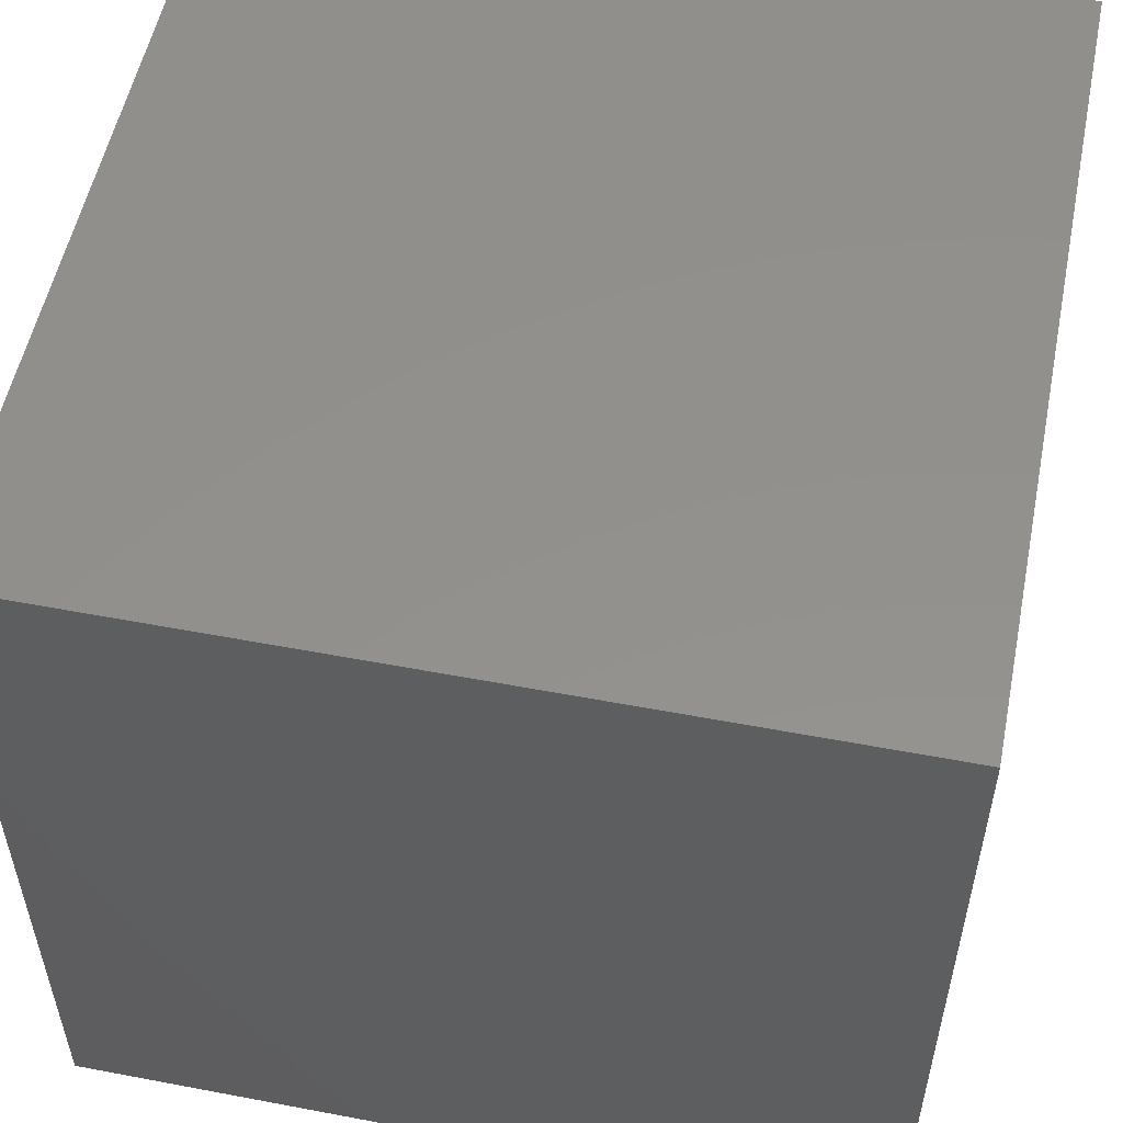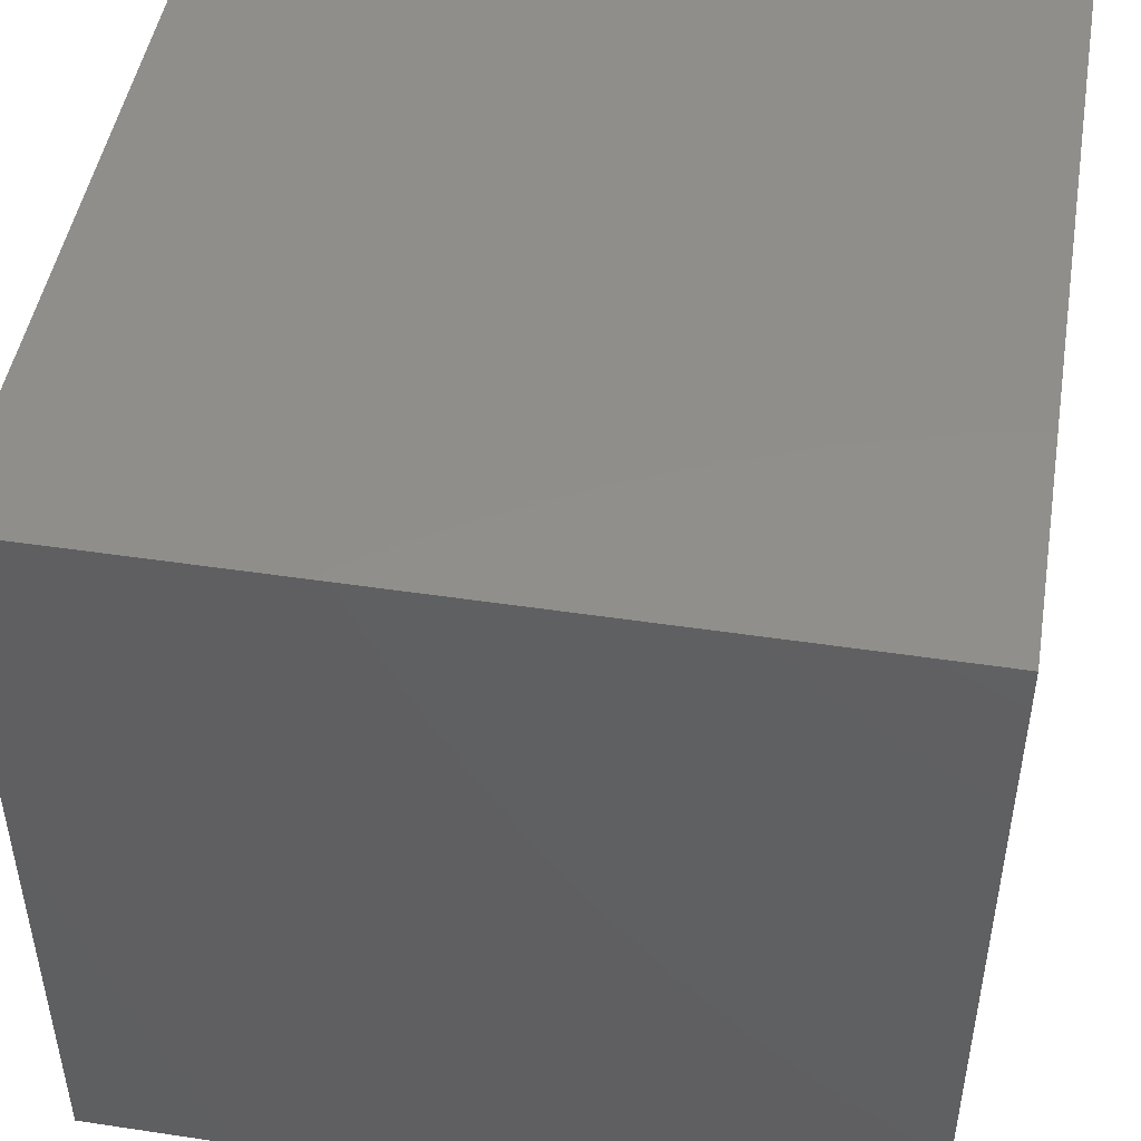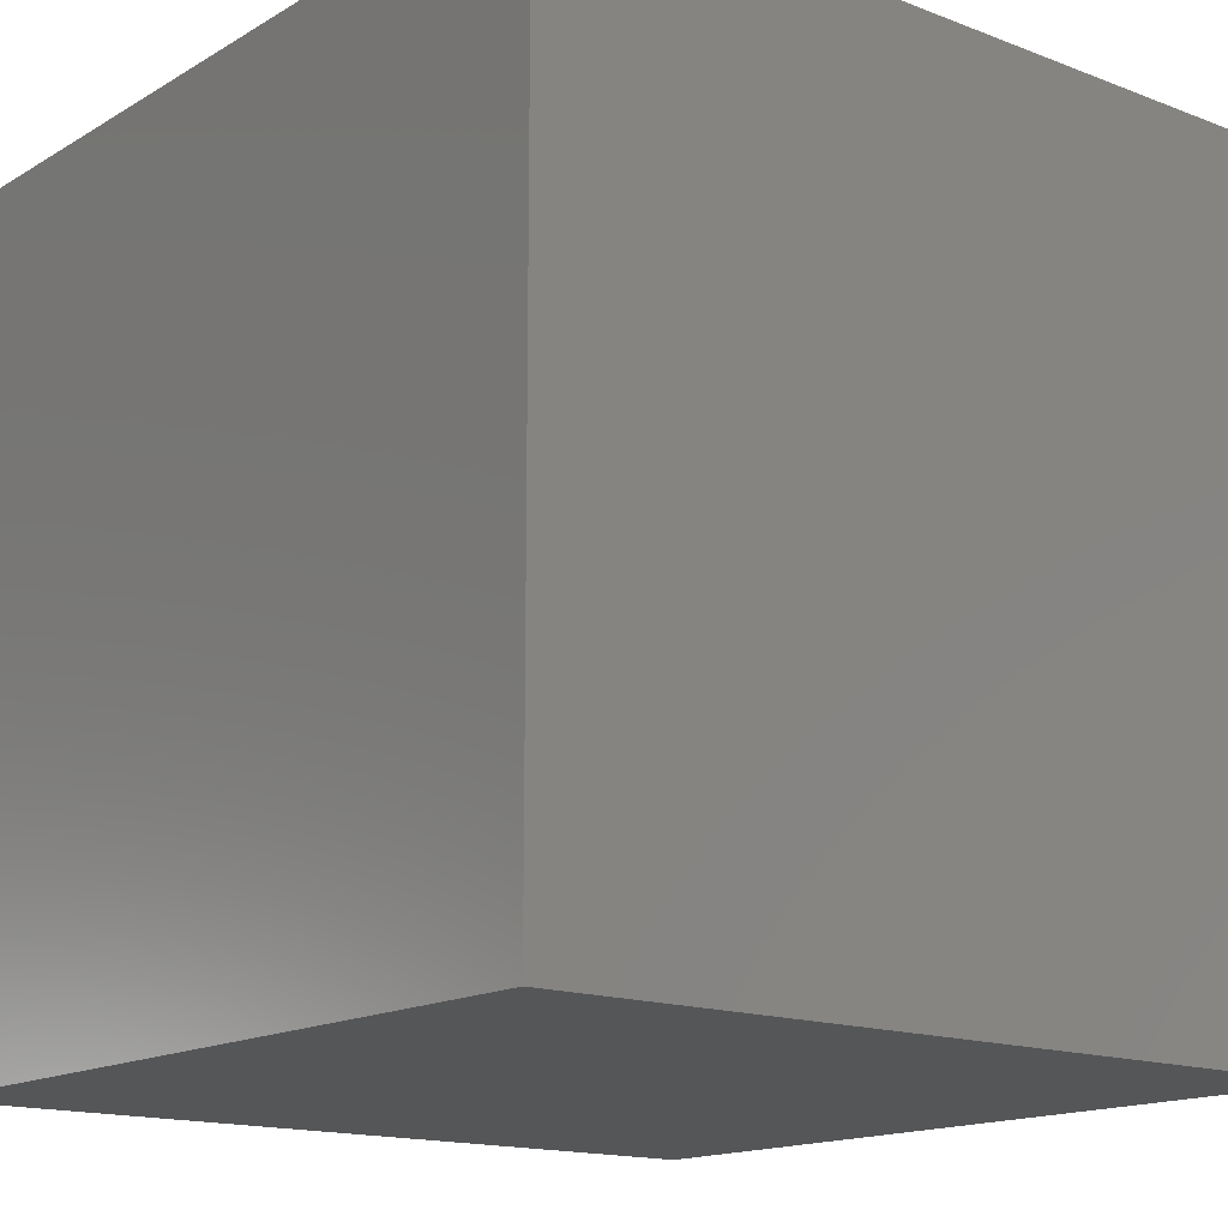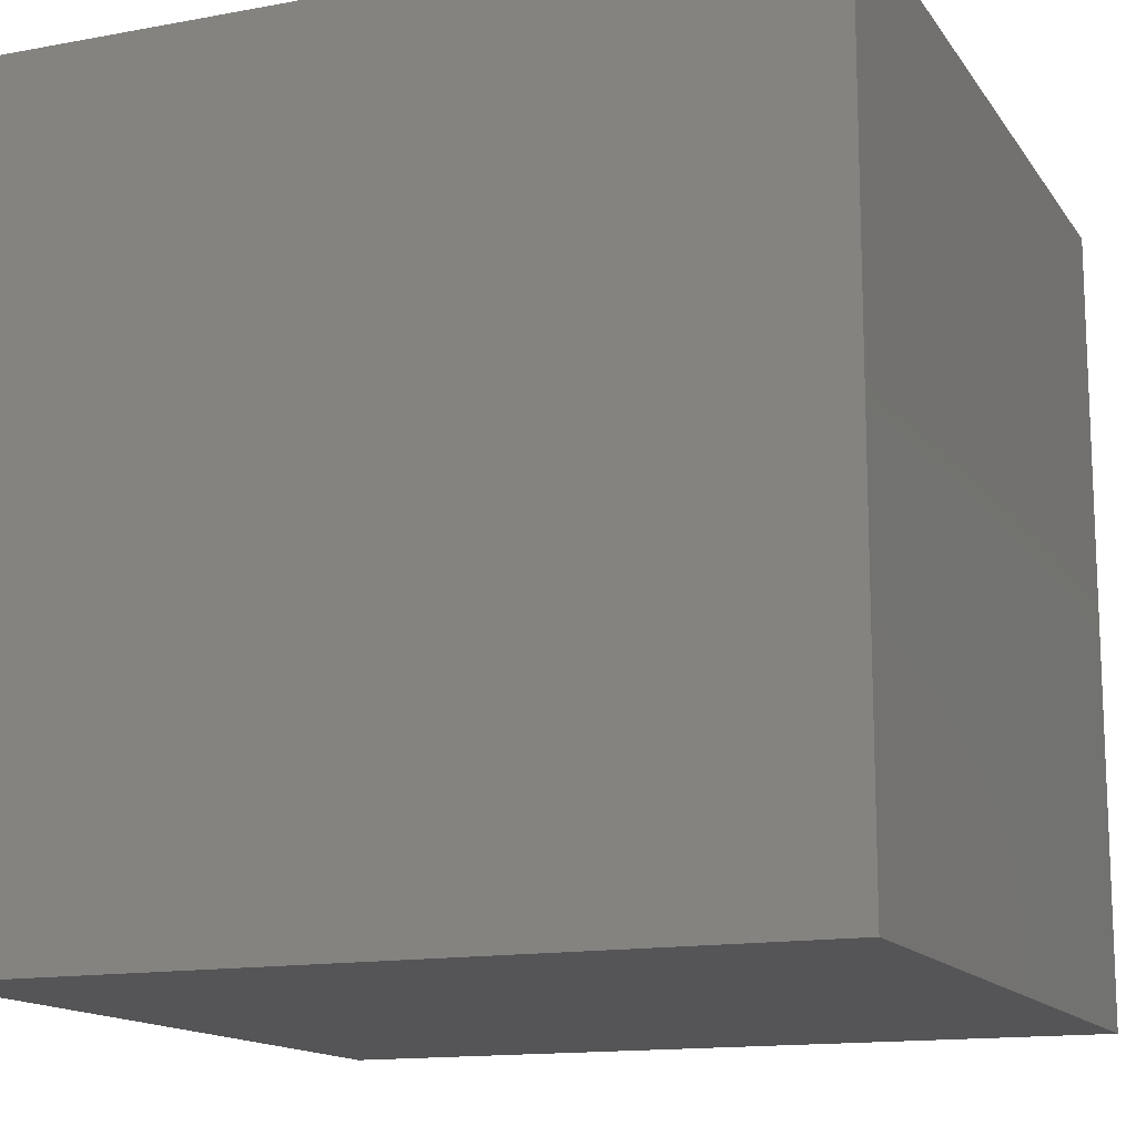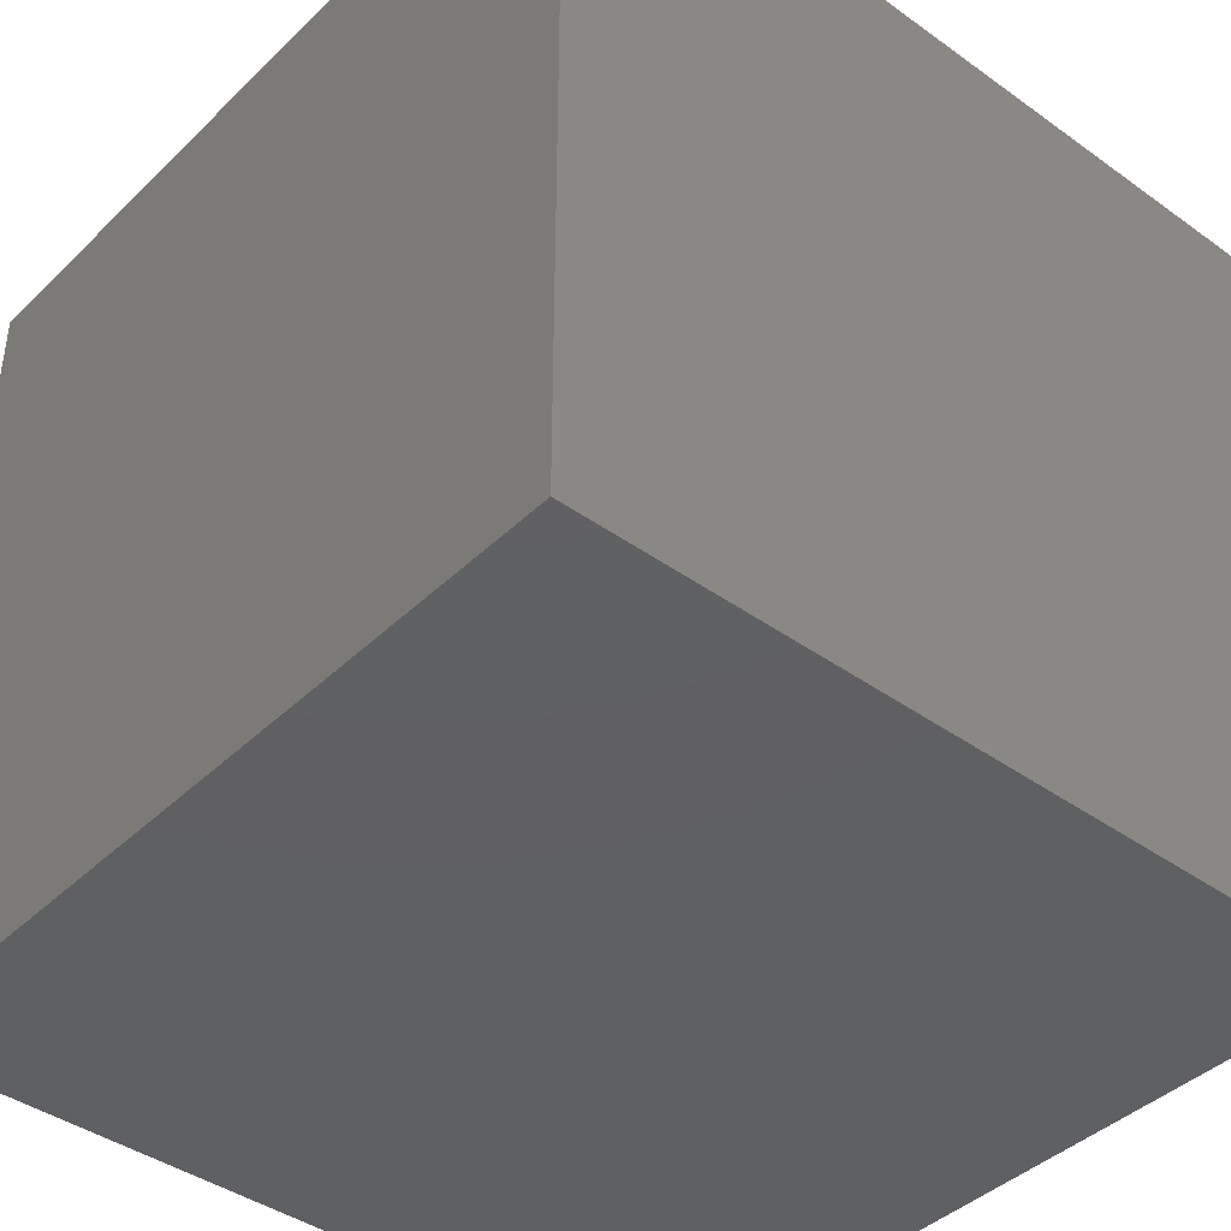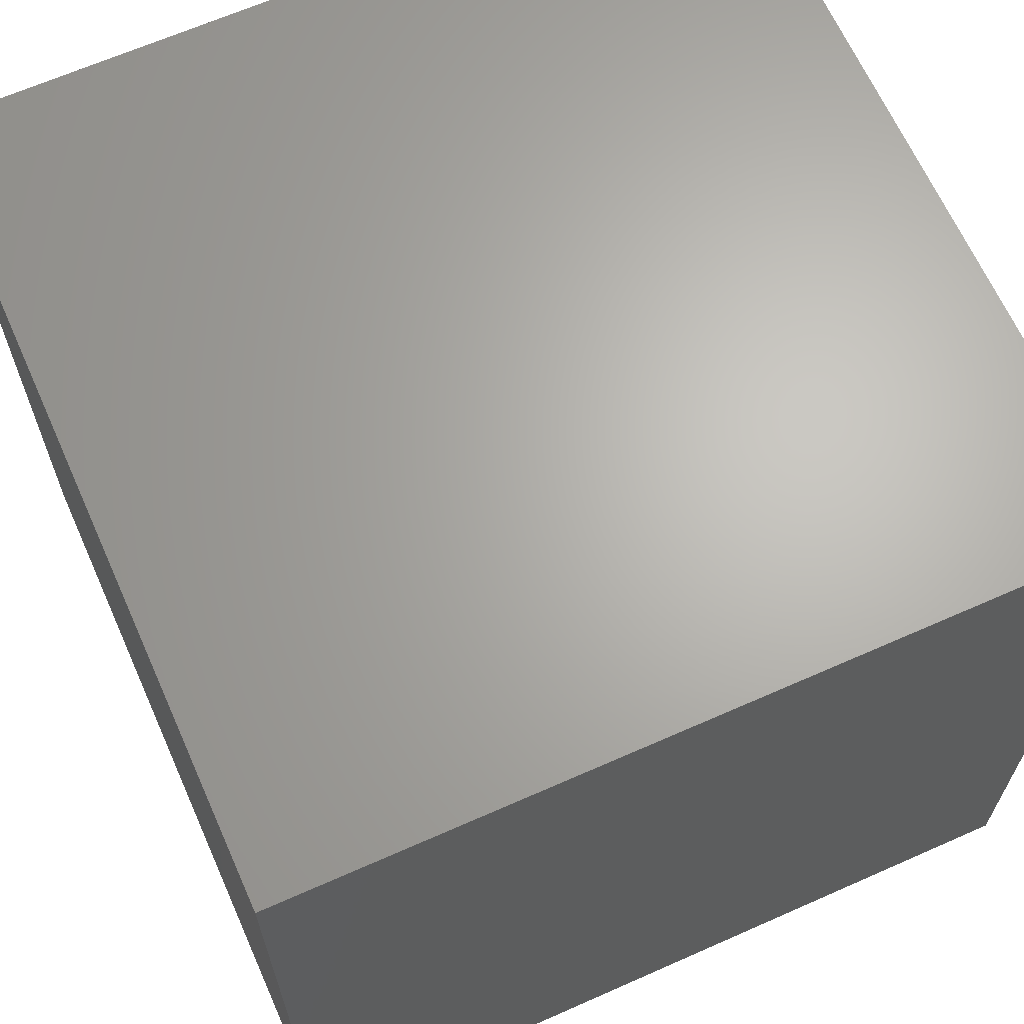
<metadata>
{"format":"stl","ext":"stl","renderer":"f3d","projection":"perspective","resolution":1024,"background":"white","views":[{"elev":54.1,"azim":-78.6,"up":"+Y"},{"elev":47.6,"azim":9.6,"up":"+Y"},{"elev":-15.3,"azim":-129.1,"up":"+Z"},{"elev":-14.2,"azim":-157.8,"up":"+Z"},{"elev":-41.5,"azim":49.1,"up":"+Y"},{"elev":65.7,"azim":156.0,"up":"+Z"}]}
</metadata>
<code>
# stl→obj: 8 verts, 12 faces
v 0 100 100
v 100 0 100
v 100 100 100
v 0 0 100
v 0 0 0
v 100 100 0
v 100 0 0
v 0 100 0
f 1 2 3
f 2 1 4
f 5 6 7
f 6 5 8
f 5 2 4
f 2 5 7
f 2 6 3
f 6 2 7
f 6 1 3
f 1 6 8
f 5 1 8
f 1 5 4

</code>
